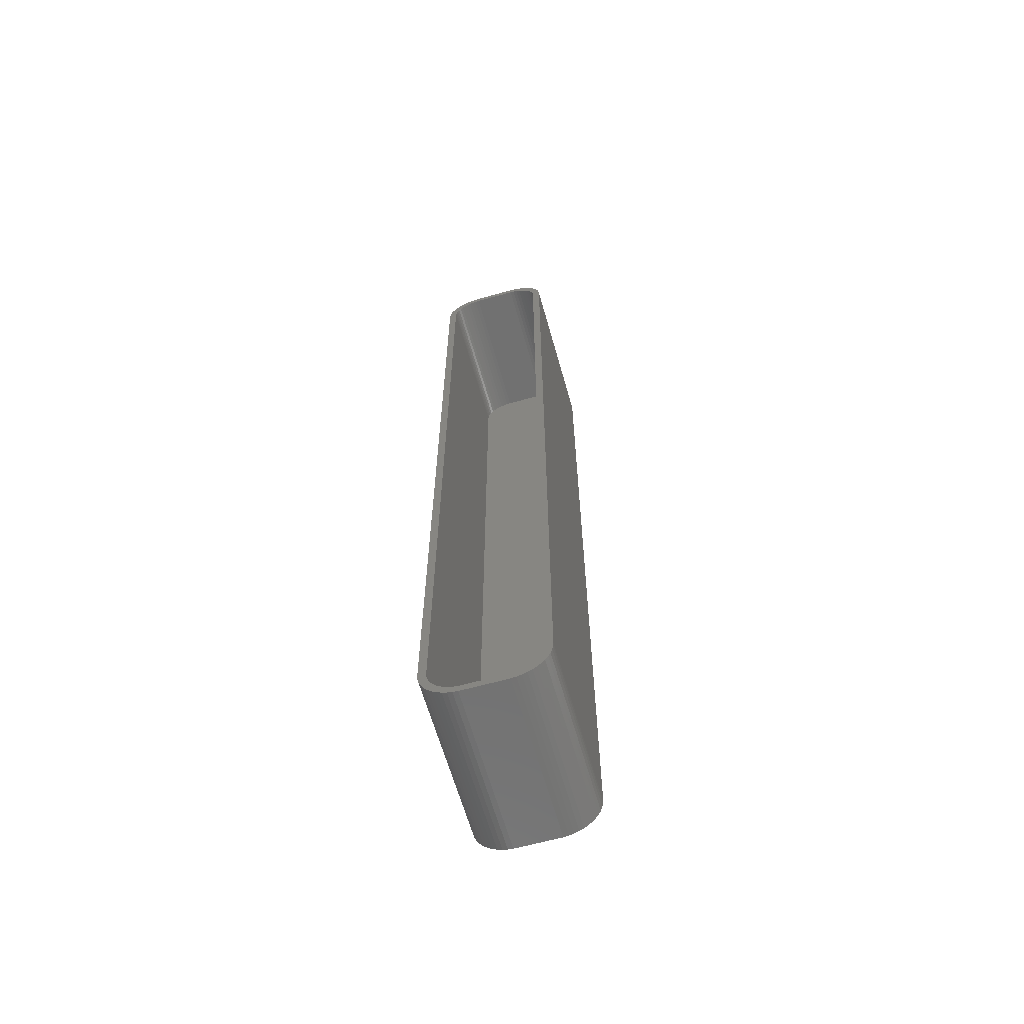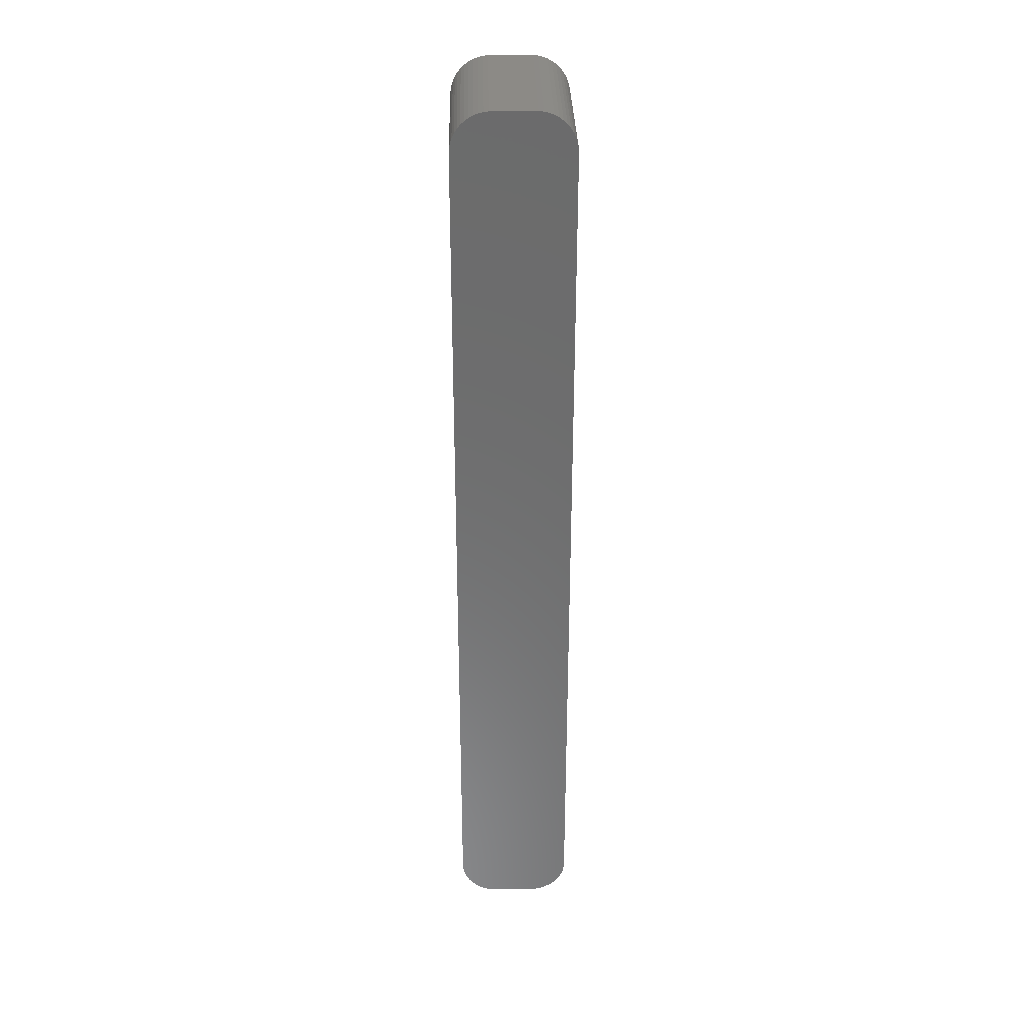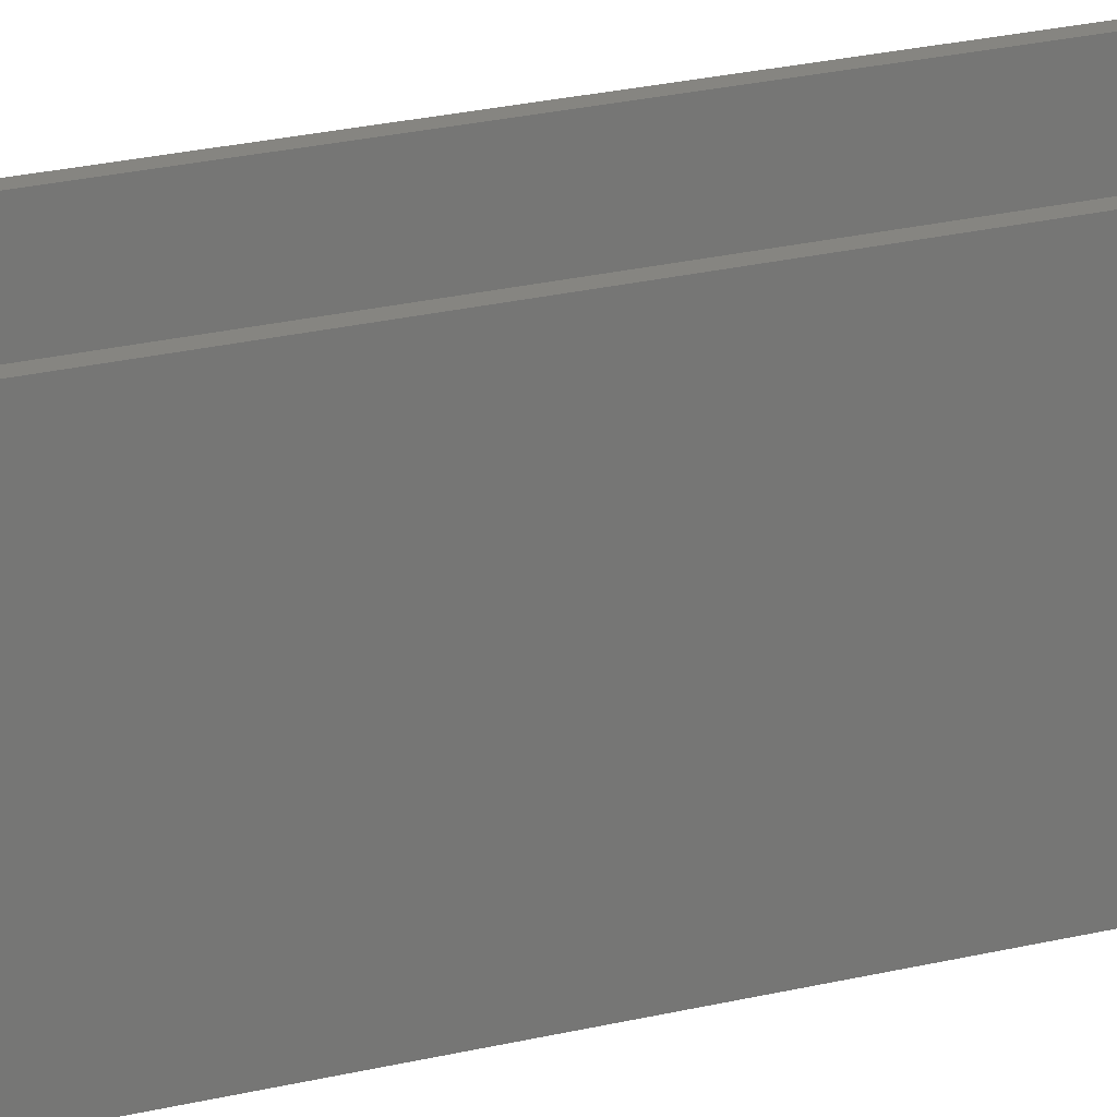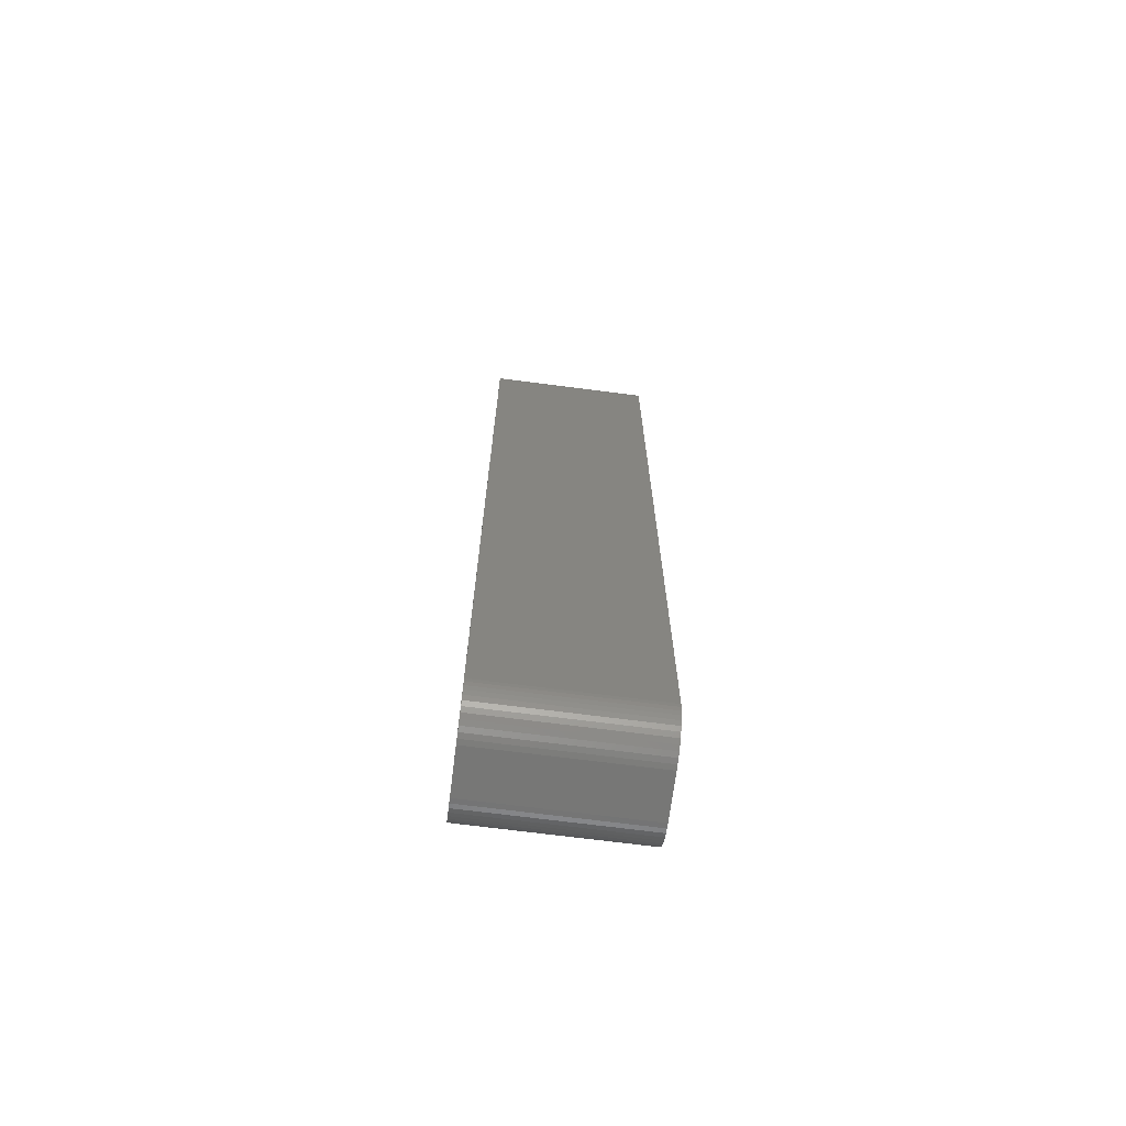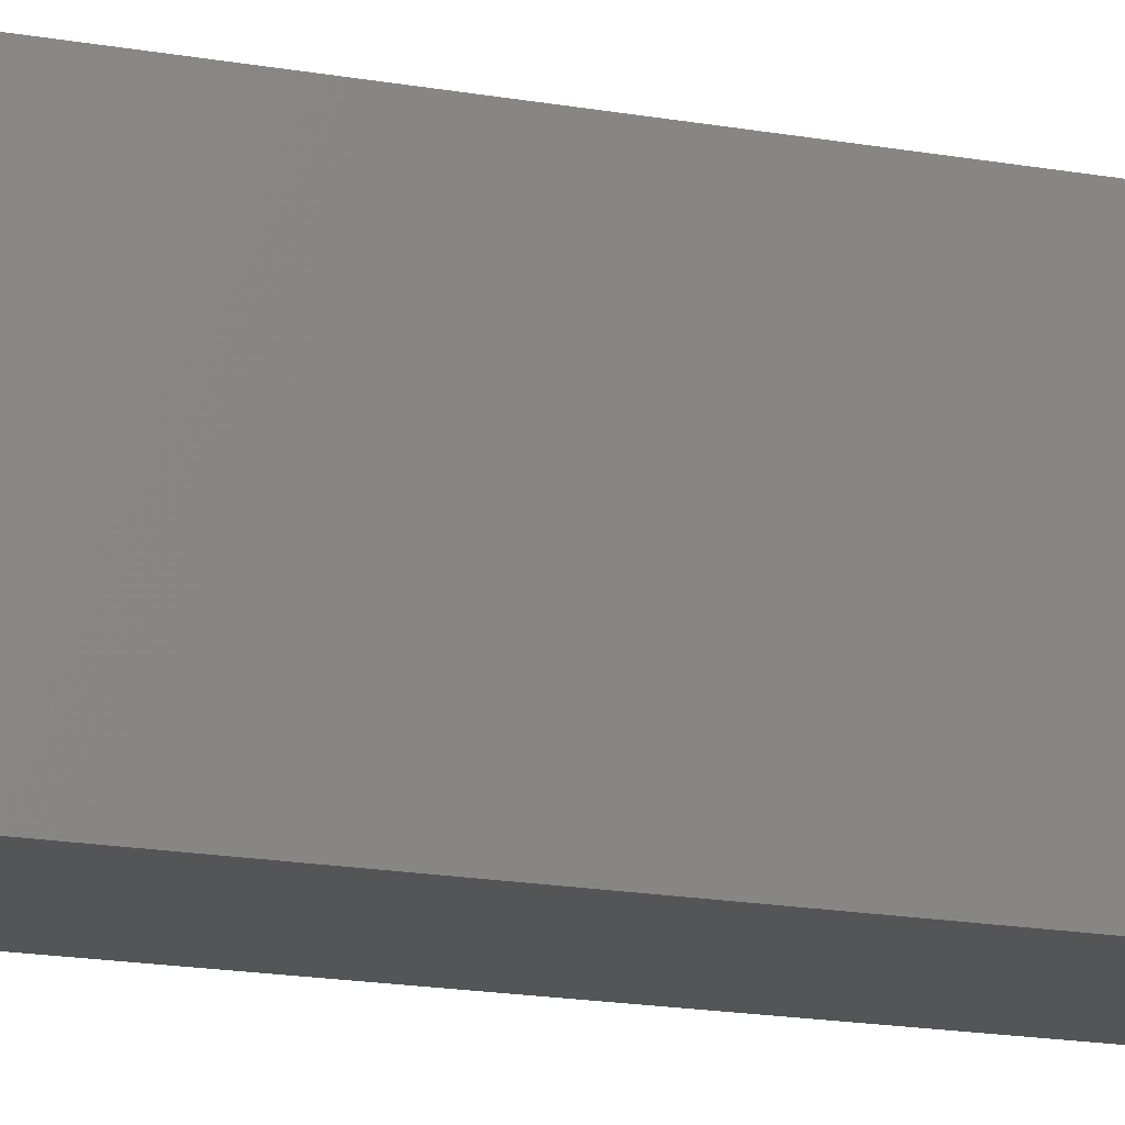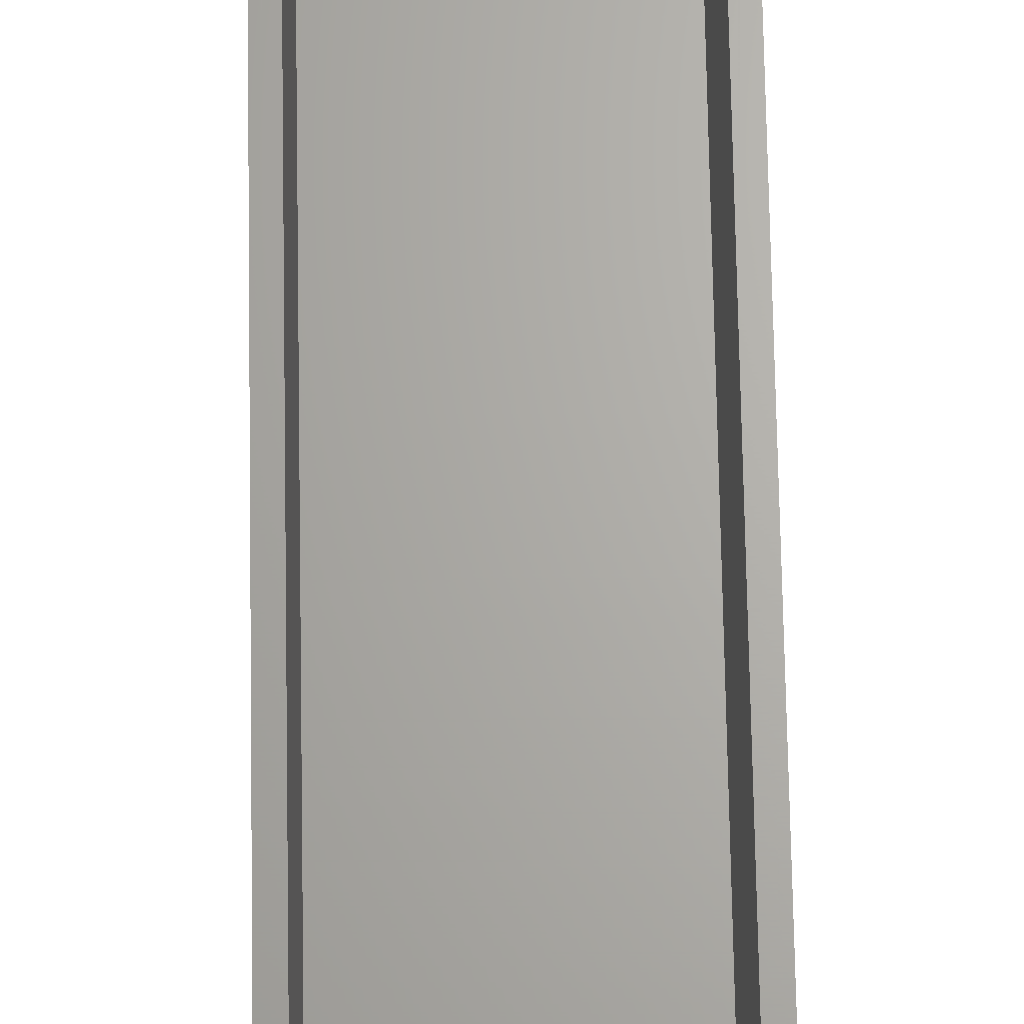
<metadata>
{"format":"stl","ext":"stl","renderer":"f3d","projection":"perspective","resolution":1024,"background":"white","views":[{"elev":-63.4,"azim":15.8,"up":"+Y"},{"elev":31.8,"azim":178.8,"up":"+Y"},{"elev":20.9,"azim":65.2,"up":"+Z"},{"elev":-69.5,"azim":82.6,"up":"+Y"},{"elev":-12.9,"azim":64.5,"up":"+Z"},{"elev":66.1,"azim":179.0,"up":"+Z"}]}
</metadata>
<code>
# stl→obj: 208 verts, 412 faces
v 3.437 59.91 0
v 2.814 59.99 21
v 3.437 59.91 21
v 2.814 59.99 0
v 6.5 55 21
v 7.5 55 21
v 7.461 55.63 21
v 7.5 -55 21
v 6.468 55.5 21
v 7.343 56.24 21
v 6.5 -55 21
v 6.374 55.99 21
v 7.149 56.84 21
v 7.461 -55.63 21
v 6.219 56.47 21
v 6.882 57.41 21
v 6.468 -55.5 21
v 6.005 56.93 21
v 6.545 57.94 21
v 7.343 -56.24 21
v 6.374 -55.99 21
v 5.736 57.35 21
v 6.145 58.42 21
v 5.416 57.74 21
v 5.687 58.85 21
v 5.05 58.08 21
v 5.179 59.22 21
v 4.643 58.38 21
v 4.629 59.52 21
v 4.203 58.62 21
v 4.045 59.76 21
v 3.736 58.8 21
v 3.25 58.93 21
v 2.751 58.99 21
v -2.751 58.99 21
v -2.814 59.99 21
v -3.25 58.93 21
v -3.437 59.91 21
v -3.736 58.8 21
v -4.045 59.76 21
v -4.203 58.62 21
v -4.629 59.52 21
v -4.643 58.38 21
v -5.179 59.22 21
v -5.05 58.08 21
v -5.687 58.85 21
v -5.416 57.74 21
v -6.145 58.42 21
v -5.736 57.35 21
v -6.545 57.94 21
v -6.005 56.93 21
v -6.882 57.41 21
v -6.219 56.47 21
v -7.343 56.24 21
v -6.374 55.99 21
v -7.149 56.84 21
v 7.149 -56.84 21
v 6.219 -56.47 21
v 6.882 -57.41 21
v 6.005 -56.93 21
v 6.545 -57.94 21
v 5.736 -57.35 21
v 6.145 -58.42 21
v 5.416 -57.74 21
v 5.687 -58.85 21
v 5.05 -58.08 21
v 5.179 -59.22 21
v 4.643 -58.38 21
v 4.629 -59.52 21
v 4.203 -58.62 21
v 4.045 -59.76 21
v 3.736 -58.8 21
v 3.437 -59.91 21
v 3.25 -58.93 21
v 2.814 -59.99 21
v 2.751 -58.99 21
v -2.751 -58.99 21
v -2.814 -59.99 21
v -3.25 -58.93 21
v -3.437 -59.91 21
v -3.736 -58.8 21
v -4.045 -59.76 21
v -4.203 -58.62 21
v -4.629 -59.52 21
v -4.643 -58.38 21
v -5.179 -59.22 21
v -5.05 -58.08 21
v -5.687 -58.85 21
v -5.416 -57.74 21
v -6.145 -58.42 21
v -5.736 -57.35 21
v -6.545 -57.94 21
v -6.005 -56.93 21
v -6.882 -57.41 21
v -6.219 -56.47 21
v -7.149 -56.84 21
v -6.374 -55.99 21
v -7.343 -56.24 21
v -6.468 -55.5 21
v -7.461 -55.63 21
v -6.5 -55 21
v -6.5 55 21
v -7.5 55 21
v -6.468 55.5 21
v -7.5 -55 21
v -7.461 55.63 21
v -4.629 59.52 0
v -5.179 59.22 0
v 7.461 55.63 0
v 7.5 55 0
v 2.814 -59.99 0
v 7.5 -55 0
v 7.461 -55.63 0
v -7.5 -55 0
v 7.343 -56.24 0
v -7.5 55 0
v 7.149 -56.84 0
v 6.882 -57.41 0
v 6.545 -57.94 0
v 7.343 56.24 0
v 6.145 -58.42 0
v 7.149 56.84 0
v 5.687 -58.85 0
v 6.882 57.41 0
v 5.179 -59.22 0
v 6.545 57.94 0
v 4.629 -59.52 0
v 6.145 58.42 0
v 4.045 -59.76 0
v 5.687 58.85 0
v 3.437 -59.91 0
v 5.179 59.22 0
v 4.629 59.52 0
v -2.814 -59.99 0
v 4.045 59.76 0
v -3.437 -59.91 0
v -4.045 -59.76 0
v -2.814 59.99 0
v -4.629 -59.52 0
v -3.437 59.91 0
v -5.179 -59.22 0
v -4.045 59.76 0
v -5.687 -58.85 0
v -6.145 -58.42 0
v -6.545 -57.94 0
v -5.687 58.85 0
v -6.882 -57.41 0
v -6.145 58.42 0
v -7.149 -56.84 0
v -6.545 57.94 0
v -7.343 -56.24 0
v -6.882 57.41 0
v -7.461 -55.63 0
v -7.149 56.84 0
v -7.343 56.24 0
v -7.461 55.63 0
v 2.751 58.99 2
v 3.25 58.93 2
v 6.219 -56.47 2
v 6.374 -55.99 2
v 6.5 55 2
v 6.468 55.5 2
v -6.5 55 2
v 6.5 -55 2
v 6.374 55.99 2
v -6.5 -55 2
v 6.219 56.47 2
v 2.751 -58.99 2
v 6.005 56.93 2
v 6.468 -55.5 2
v 5.736 57.35 2
v 5.416 57.74 2
v 5.05 58.08 2
v 6.005 -56.93 2
v 4.643 58.38 2
v 5.736 -57.35 2
v 4.203 58.62 2
v 5.416 -57.74 2
v 3.736 58.8 2
v 5.05 -58.08 2
v 4.643 -58.38 2
v 4.203 -58.62 2
v -2.751 58.99 2
v 3.736 -58.8 2
v -3.25 58.93 2
v 3.25 -58.93 2
v -3.736 58.8 2
v -2.751 -58.99 2
v -4.203 58.62 2
v -3.25 -58.93 2
v -4.643 58.38 2
v -3.736 -58.8 2
v -5.05 58.08 2
v -4.203 -58.62 2
v -5.416 57.74 2
v -4.643 -58.38 2
v -5.736 57.35 2
v -5.05 -58.08 2
v -6.005 56.93 2
v -5.416 -57.74 2
v -6.219 56.47 2
v -5.736 -57.35 2
v -6.374 55.99 2
v -6.005 -56.93 2
v -6.468 55.5 2
v -6.219 -56.47 2
v -6.374 -55.99 2
v -6.468 -55.5 2
f 1 2 3
f 2 1 4
f 5 6 7
f 6 5 8
f 9 7 10
f 11 8 5
f 12 10 13
f 8 11 14
f 15 13 16
f 17 14 11
f 18 16 19
f 14 17 20
f 21 20 17
f 7 9 5
f 10 12 9
f 13 15 12
f 22 19 23
f 16 18 15
f 19 22 18
f 24 23 25
f 23 24 22
f 26 25 27
f 25 26 24
f 27 28 26
f 29 28 27
f 29 30 28
f 31 30 29
f 31 32 30
f 3 32 31
f 3 33 32
f 2 33 3
f 2 34 33
f 2 35 34
f 36 35 2
f 36 37 35
f 38 37 36
f 38 39 37
f 40 39 38
f 40 41 39
f 42 41 40
f 42 43 41
f 44 43 42
f 43 44 45
f 46 45 44
f 45 46 47
f 48 47 46
f 47 48 49
f 50 49 48
f 49 50 51
f 52 51 50
f 51 52 53
f 54 55 56
f 53 56 55
f 56 53 52
f 20 21 57
f 58 57 21
f 57 58 59
f 60 59 58
f 59 60 61
f 62 61 60
f 61 62 63
f 64 63 62
f 63 64 65
f 66 65 64
f 65 66 67
f 68 67 66
f 68 69 67
f 70 69 68
f 70 71 69
f 72 71 70
f 72 73 71
f 74 73 72
f 74 75 73
f 76 75 74
f 77 75 76
f 77 78 75
f 79 78 77
f 79 80 78
f 81 80 79
f 81 82 80
f 83 82 81
f 83 84 82
f 85 84 83
f 86 85 87
f 85 86 84
f 88 87 89
f 87 88 86
f 90 89 91
f 92 91 93
f 89 90 88
f 94 93 95
f 96 95 97
f 98 97 99
f 91 92 90
f 100 99 101
f 102 103 101
f 55 54 104
f 105 101 103
f 106 104 54
f 100 101 105
f 104 106 102
f 93 94 92
f 102 106 103
f 95 96 94
f 97 98 96
f 99 100 98
f 107 44 42
f 44 107 108
f 6 109 7
f 109 6 110
f 111 112 113
f 112 114 110
f 111 113 115
f 116 110 114
f 111 115 117
f 4 110 116
f 111 117 118
f 110 4 109
f 111 118 119
f 109 4 120
f 111 119 121
f 120 4 122
f 111 121 123
f 122 4 124
f 111 123 125
f 124 4 126
f 111 125 127
f 126 4 128
f 111 127 129
f 128 4 130
f 111 129 131
f 130 4 132
f 112 111 114
f 132 4 133
f 114 111 134
f 133 4 135
f 114 134 136
f 135 4 1
f 114 136 137
f 4 116 138
f 114 137 139
f 138 116 140
f 114 139 141
f 140 116 142
f 114 141 143
f 142 116 107
f 114 143 144
f 107 116 108
f 114 144 145
f 108 116 146
f 114 145 147
f 146 116 148
f 114 147 149
f 148 116 150
f 114 149 151
f 150 116 152
f 114 151 153
f 152 116 154
f 154 116 155
f 155 116 156
f 144 92 145
f 92 144 90
f 4 36 2
f 36 4 138
f 142 42 40
f 42 142 107
f 152 50 150
f 50 152 52
f 155 56 154
f 56 155 54
f 19 128 23
f 128 19 126
f 14 112 8
f 112 14 113
f 108 46 44
f 46 108 146
f 150 48 148
f 48 150 50
f 133 31 29
f 31 133 135
f 10 122 13
f 122 10 120
f 8 110 6
f 110 8 112
f 153 105 114
f 105 153 100
f 140 40 38
f 40 140 142
f 138 38 36
f 38 138 140
f 135 3 31
f 3 135 1
f 132 29 27
f 29 132 133
f 128 25 23
f 25 128 130
f 7 120 10
f 120 7 109
f 13 124 16
f 124 13 122
f 16 126 19
f 126 16 124
f 114 103 116
f 103 114 105
f 116 106 156
f 106 116 103
f 130 27 25
f 27 130 132
f 129 69 71
f 69 129 127
f 137 80 82
f 80 137 136
f 61 118 59
f 118 61 119
f 134 75 78
f 75 134 111
f 145 94 147
f 94 145 92
f 147 96 149
f 96 147 94
f 149 98 151
f 98 149 96
f 151 100 153
f 100 151 98
f 144 88 90
f 88 144 143
f 141 84 86
f 84 141 139
f 139 82 84
f 82 139 137
f 146 48 46
f 48 146 148
f 154 52 152
f 52 154 56
f 123 63 65
f 63 123 121
f 63 119 61
f 119 63 121
f 59 117 57
f 117 59 118
f 57 115 20
f 115 57 117
f 111 73 75
f 73 111 131
f 131 71 73
f 71 131 129
f 127 67 69
f 67 127 125
f 143 86 88
f 86 143 141
f 136 78 80
f 78 136 134
f 156 54 155
f 54 156 106
f 20 113 14
f 113 20 115
f 125 65 67
f 65 125 123
f 157 33 34
f 33 157 158
f 159 21 160
f 21 159 58
f 161 9 162
f 9 161 5
f 157 161 162
f 161 163 164
f 157 162 165
f 166 164 163
f 157 165 167
f 168 164 166
f 157 167 169
f 164 168 170
f 157 169 171
f 170 168 160
f 157 171 172
f 160 168 159
f 157 172 173
f 159 168 174
f 157 173 175
f 174 168 176
f 157 175 177
f 176 168 178
f 157 177 179
f 178 168 180
f 157 179 158
f 180 168 181
f 161 157 163
f 181 168 182
f 163 157 183
f 182 168 184
f 163 183 185
f 184 168 186
f 163 185 187
f 168 166 188
f 163 187 189
f 188 166 190
f 163 189 191
f 190 166 192
f 163 191 193
f 192 166 194
f 163 193 195
f 194 166 196
f 163 195 197
f 196 166 198
f 163 197 199
f 198 166 200
f 163 199 201
f 200 166 202
f 163 201 203
f 202 166 204
f 163 203 205
f 204 166 206
f 206 166 207
f 207 166 208
f 189 39 41
f 39 189 187
f 164 5 161
f 5 164 11
f 183 34 35
f 34 183 157
f 187 37 39
f 37 187 185
f 99 166 101
f 166 99 208
f 49 195 47
f 195 49 197
f 185 35 37
f 35 185 183
f 191 41 43
f 41 191 189
f 179 30 32
f 30 179 177
f 177 28 30
f 28 177 175
f 171 24 172
f 24 171 22
f 174 58 159
f 58 174 60
f 170 11 164
f 11 170 17
f 101 163 102
f 163 101 166
f 102 205 104
f 205 102 163
f 104 203 55
f 203 104 205
f 158 32 33
f 32 158 179
f 165 15 167
f 15 165 12
f 169 22 171
f 22 169 18
f 168 77 76
f 77 168 188
f 193 43 45
f 43 193 191
f 195 45 47
f 45 195 193
f 162 12 165
f 12 162 9
f 167 18 169
f 18 167 15
f 190 81 79
f 81 190 192
f 93 206 95
f 206 93 204
f 198 89 87
f 89 198 200
f 55 201 53
f 201 55 203
f 53 199 51
f 199 53 201
f 51 197 49
f 197 51 199
f 175 26 28
f 26 175 173
f 173 24 26
f 24 173 172
f 160 17 170
f 17 160 21
f 176 60 174
f 60 176 62
f 186 76 74
f 76 186 168
f 184 74 72
f 74 184 186
f 188 79 77
f 79 188 190
f 97 208 99
f 208 97 207
f 95 207 97
f 207 95 206
f 182 72 70
f 72 182 184
f 178 62 176
f 62 178 64
f 89 202 91
f 202 89 200
f 91 204 93
f 204 91 202
f 196 87 85
f 87 196 198
f 194 85 83
f 85 194 196
f 181 70 68
f 70 181 182
f 180 68 66
f 68 180 181
f 192 83 81
f 83 192 194
f 178 66 64
f 66 178 180

</code>
